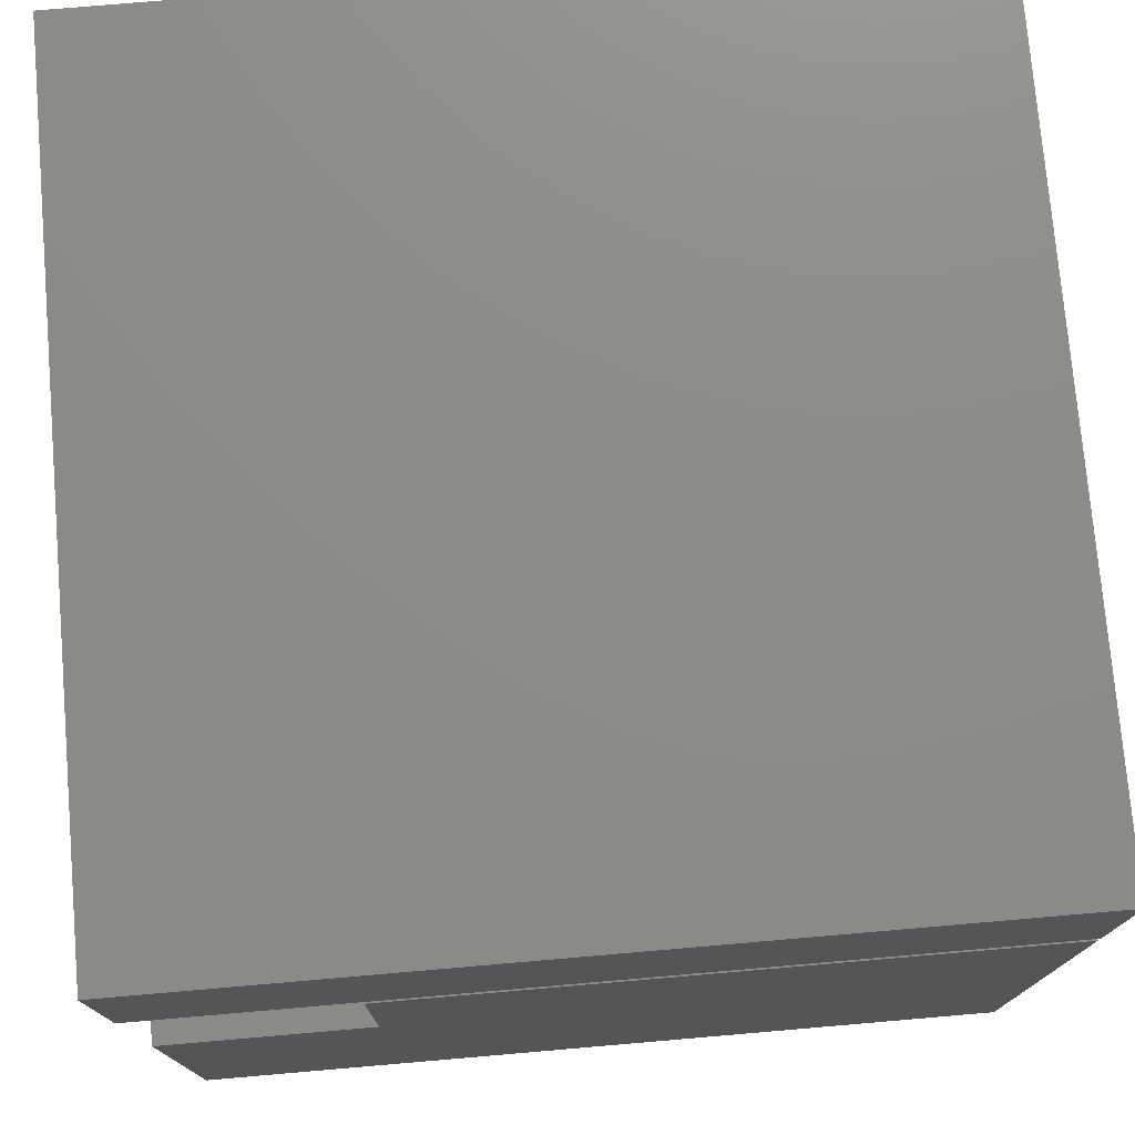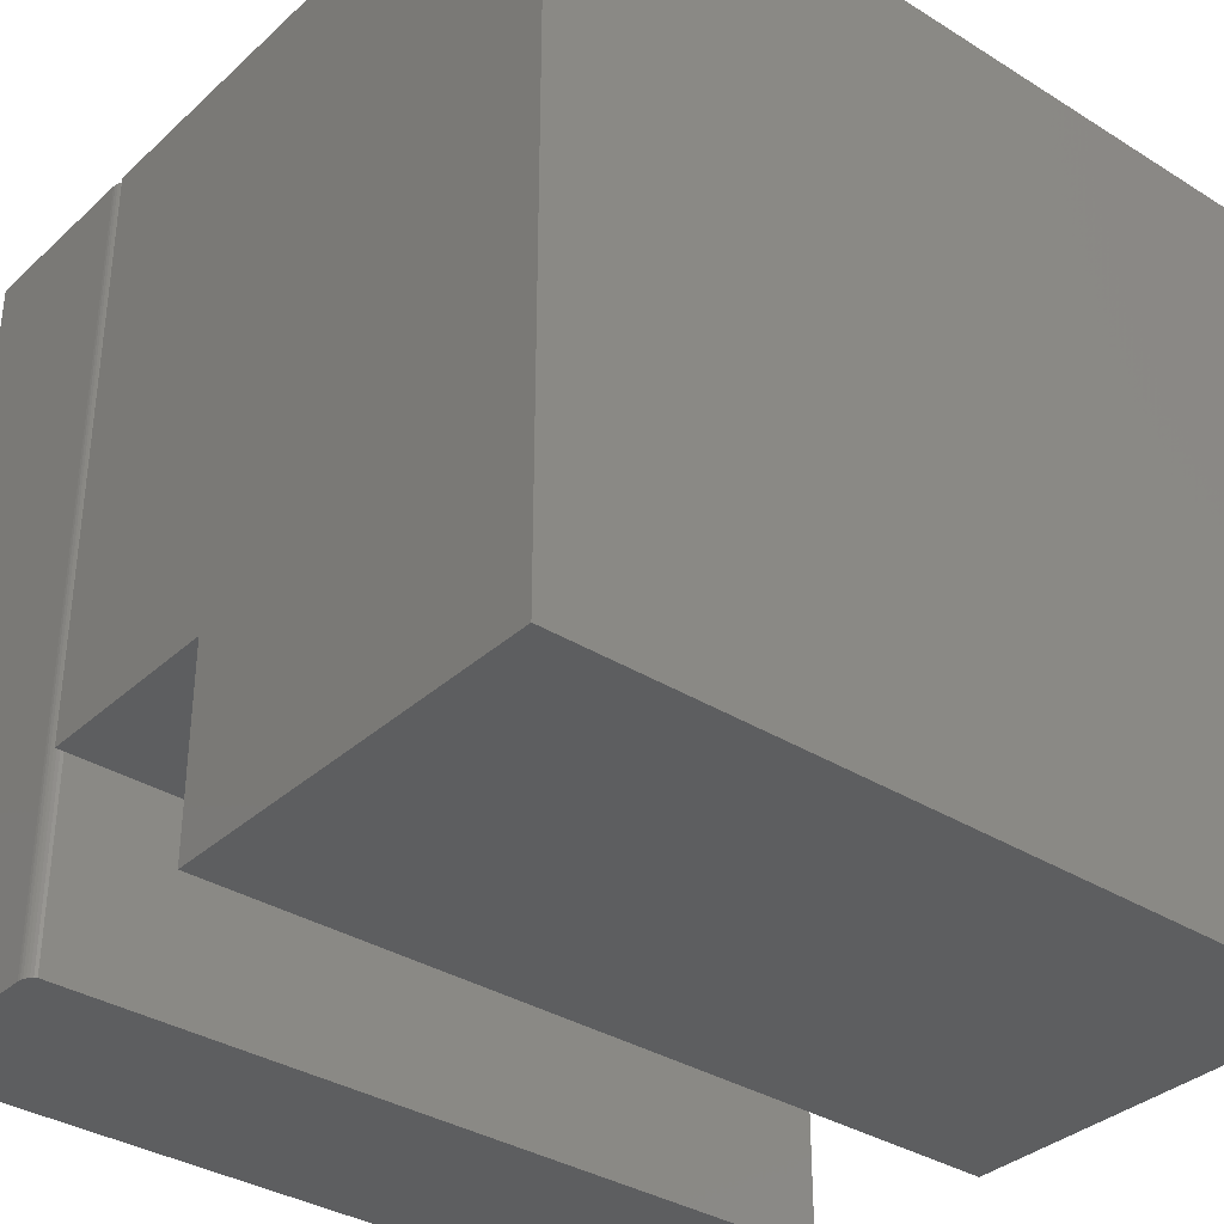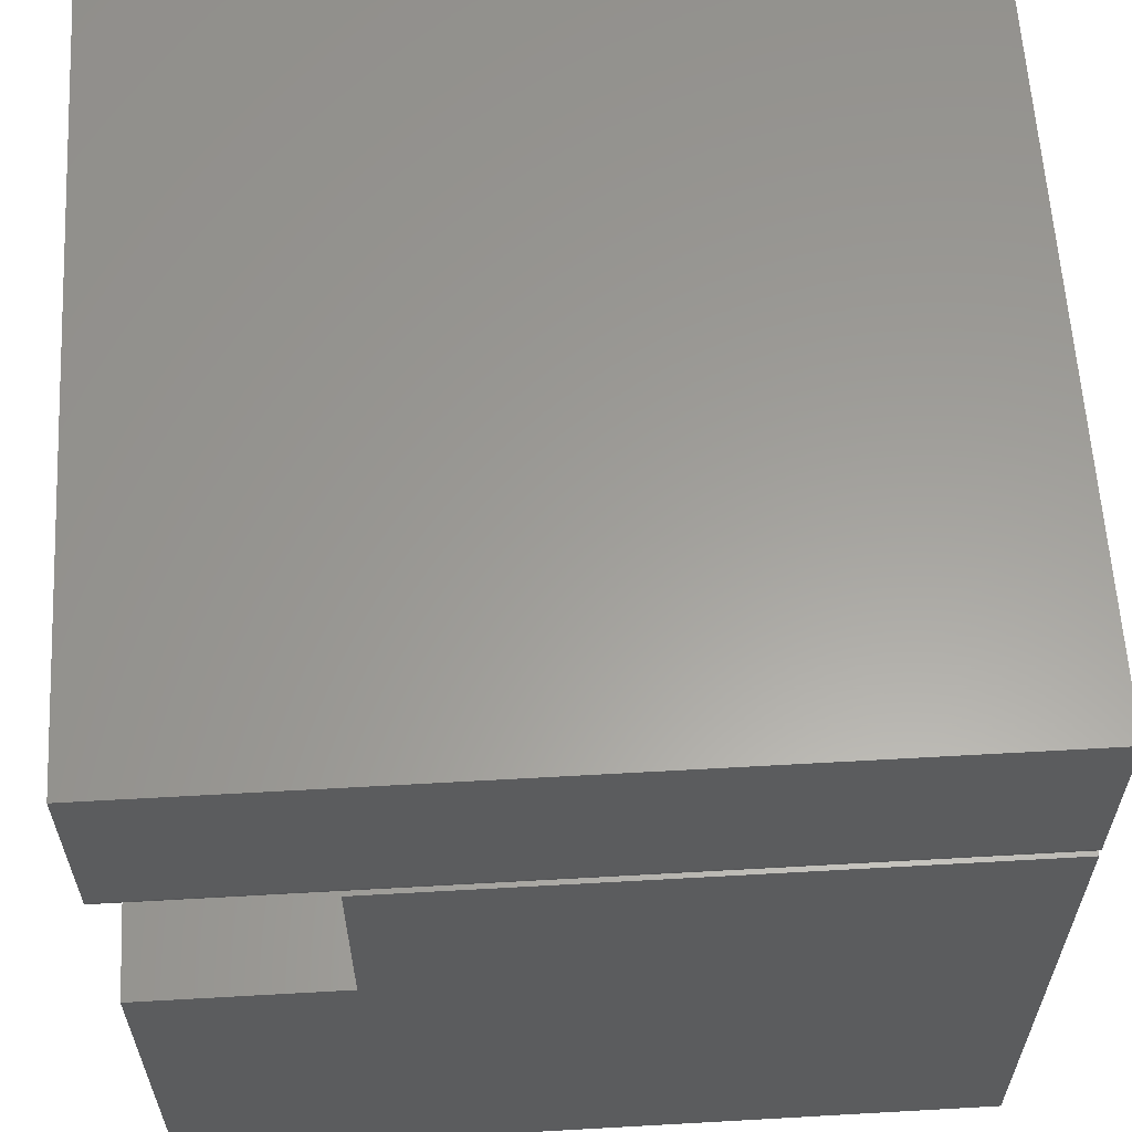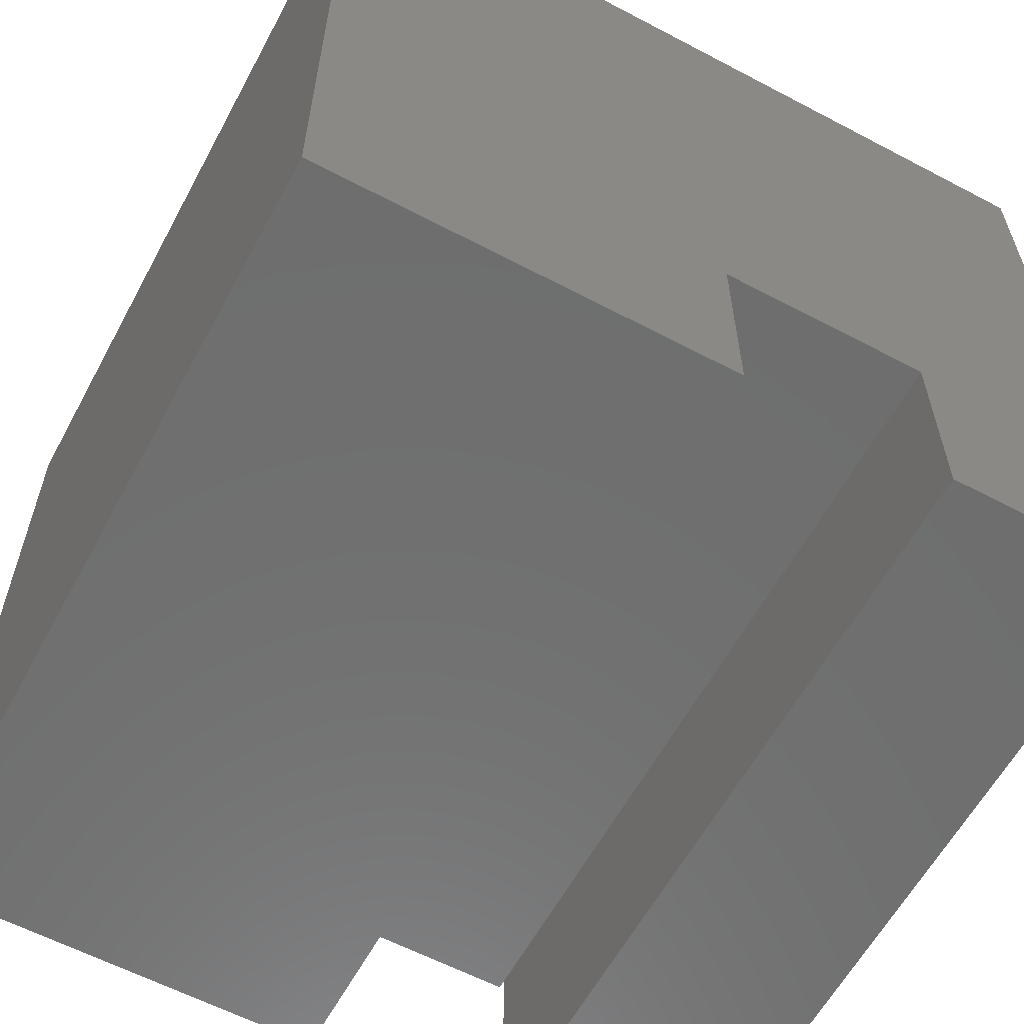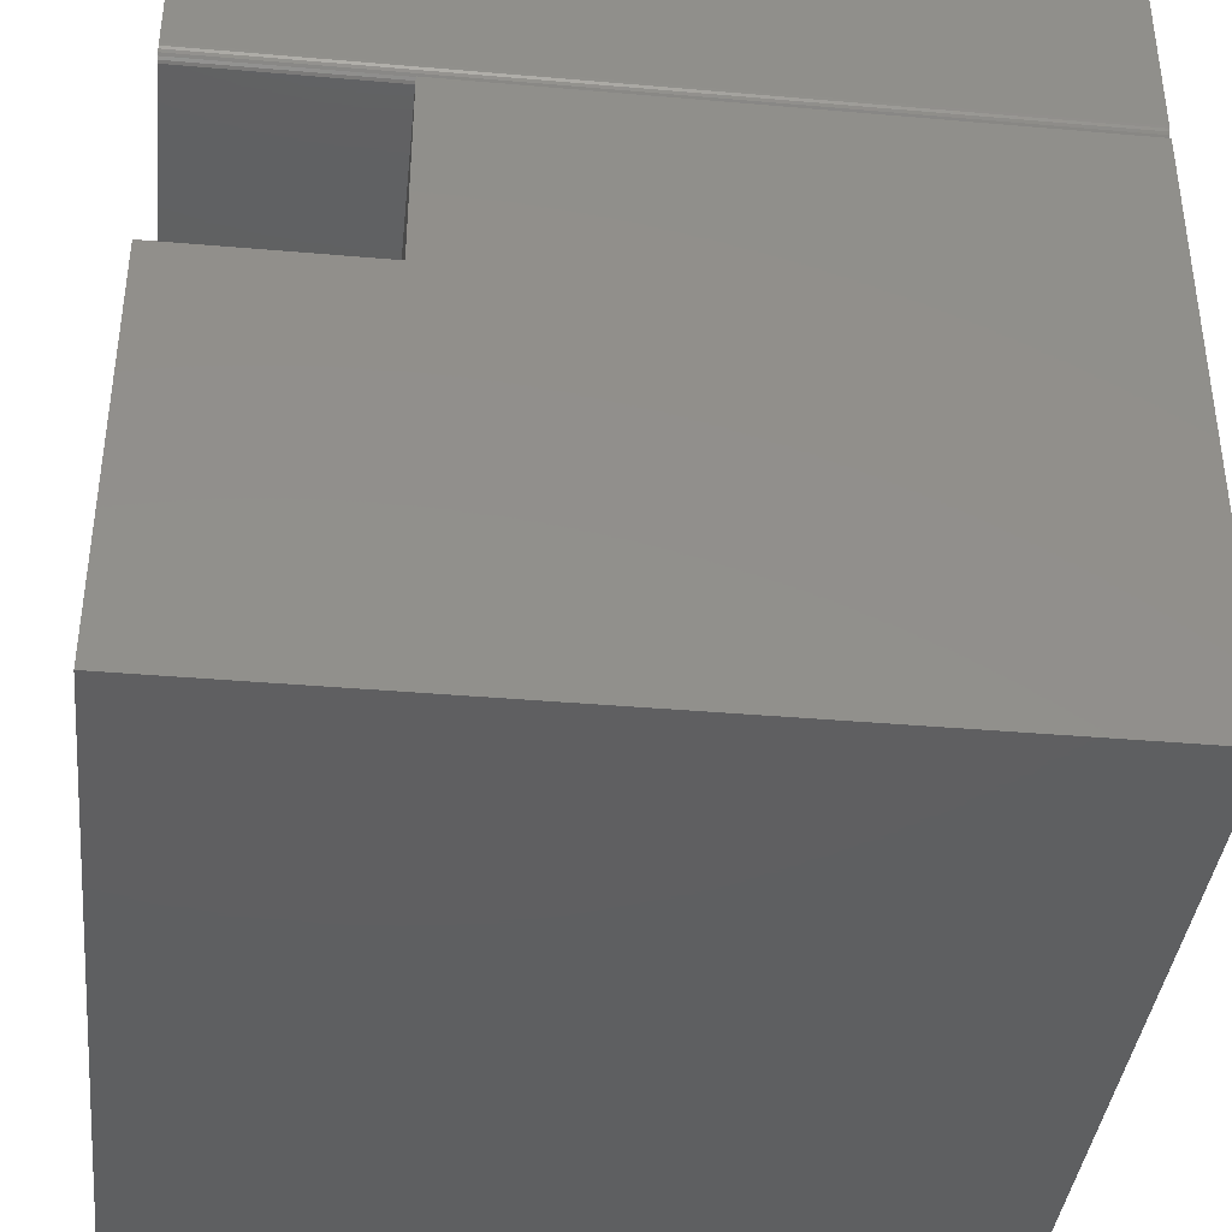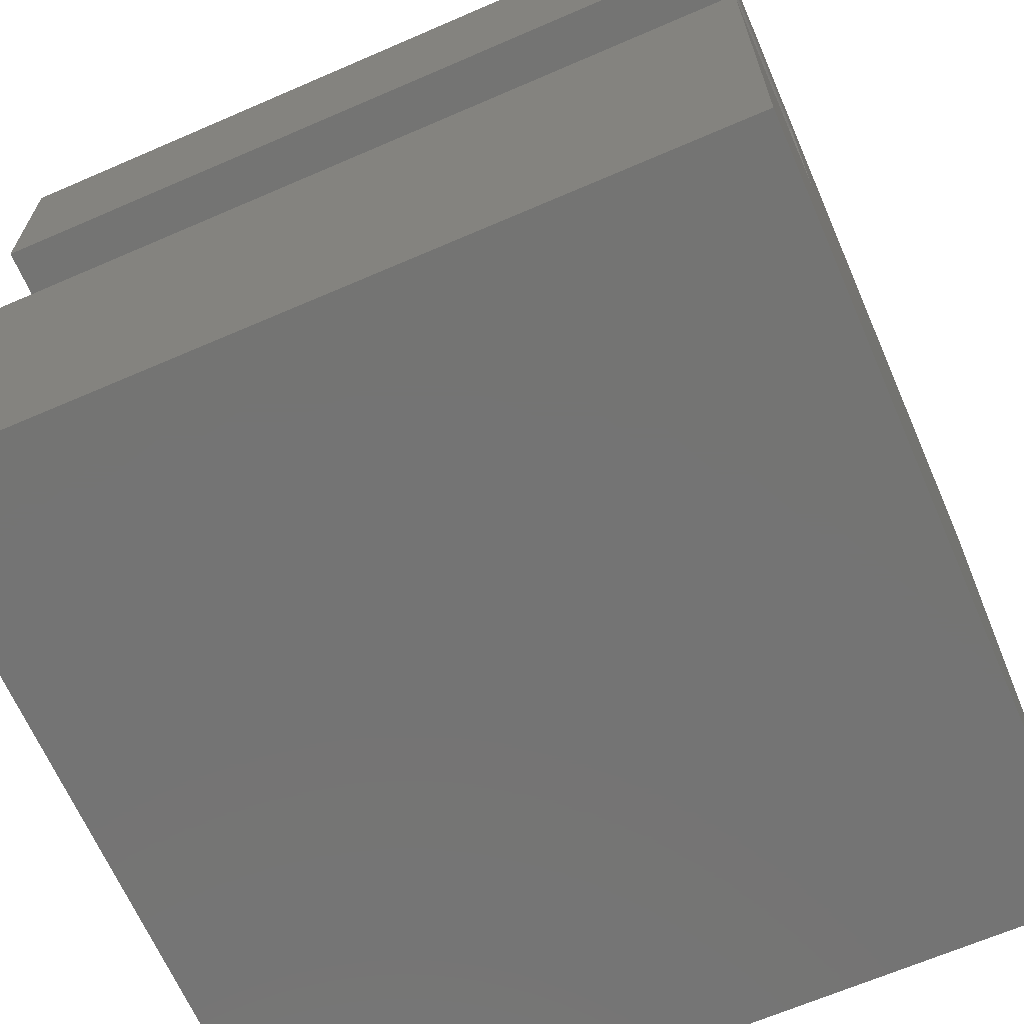
<metadata>
{"format":"stl","ext":"stl","renderer":"f3d","projection":"perspective","resolution":1024,"background":"white","views":[{"elev":75.9,"azim":85.1,"up":"+Z"},{"elev":-34.8,"azim":140.2,"up":"+Y"},{"elev":60.7,"azim":86.7,"up":"+Z"},{"elev":-60.6,"azim":-118.3,"up":"+Y"},{"elev":-38.9,"azim":83.8,"up":"+Z"},{"elev":-66.3,"azim":23.5,"up":"+Z"}]}
</metadata>
<code>
# stl→obj: 31 verts, 58 faces
v -0.008024 -0.5625 0.1895
v -0.008024 -0.75 0.1895
v -0.75 -0.5625 0.1895
v -0.75 -0.75 0.1895
v -0.75 -0.75 -0.375
v -0.75 -0.75 5.551e-17
v -0.75 -3.123e-17 -0.375
v -0.75 -0.5625 0
v -0.75 1.052e-17 0.377
v -0.75 -0.75 0.377
v 1.11e-16 -0.75 -0.375
v 1.34e-16 -0.75 0
v -0.0009702 -0.75 0.1977
v -0.0002445 -0.75 0.2004
v 1.464e-16 -0.75 0.2031
v 1.571e-16 -0.75 0.377
v -0.005737 -0.75 0.191
v -0.00376 -0.75 0.193
v -0.002154 -0.75 0.1952
v -3.444e-17 5.204e-17 -0.375
v 1.209e-19 8.338e-17 0.1895
v 9.701e-17 -0.5625 0.1895
v 0 -0.5625 -4.592e-17
v -0.008024 8.249e-17 0.1895
v -0.005737 8.283e-17 0.191
v 9.568e-19 8.413e-17 0.2031
v -0.0002445 8.395e-17 0.2004
v -0.0009702 8.373e-17 0.1977
v -0.002154 8.346e-17 0.1952
v -0.00376 8.315e-17 0.193
v 1.16e-17 9.378e-17 0.377
f 1 2 3
f 3 2 4
f 5 6 7
f 7 6 8
f 7 8 9
f 9 8 3
f 9 3 10
f 10 3 4
f 5 11 6
f 6 11 12
f 10 4 13
f 10 13 14
f 10 14 15
f 10 15 16
f 4 2 17
f 4 17 18
f 4 18 19
f 4 19 13
f 20 21 22
f 20 22 23
f 20 23 12
f 20 12 11
f 21 24 22
f 22 24 1
f 2 1 25
f 24 25 1
f 26 15 27
f 27 15 14
f 27 14 28
f 28 14 13
f 28 13 29
f 29 13 19
f 29 19 30
f 30 19 18
f 30 18 25
f 25 18 17
f 25 17 2
f 22 8 23
f 22 1 8
f 8 1 3
f 8 6 23
f 23 6 12
f 24 21 7
f 21 20 7
f 9 31 26
f 9 26 27
f 9 27 28
f 9 28 29
f 9 29 30
f 9 30 25
f 9 25 24
f 9 24 7
f 7 20 5
f 5 20 11
f 26 31 15
f 15 31 16
f 31 9 16
f 16 9 10

</code>
